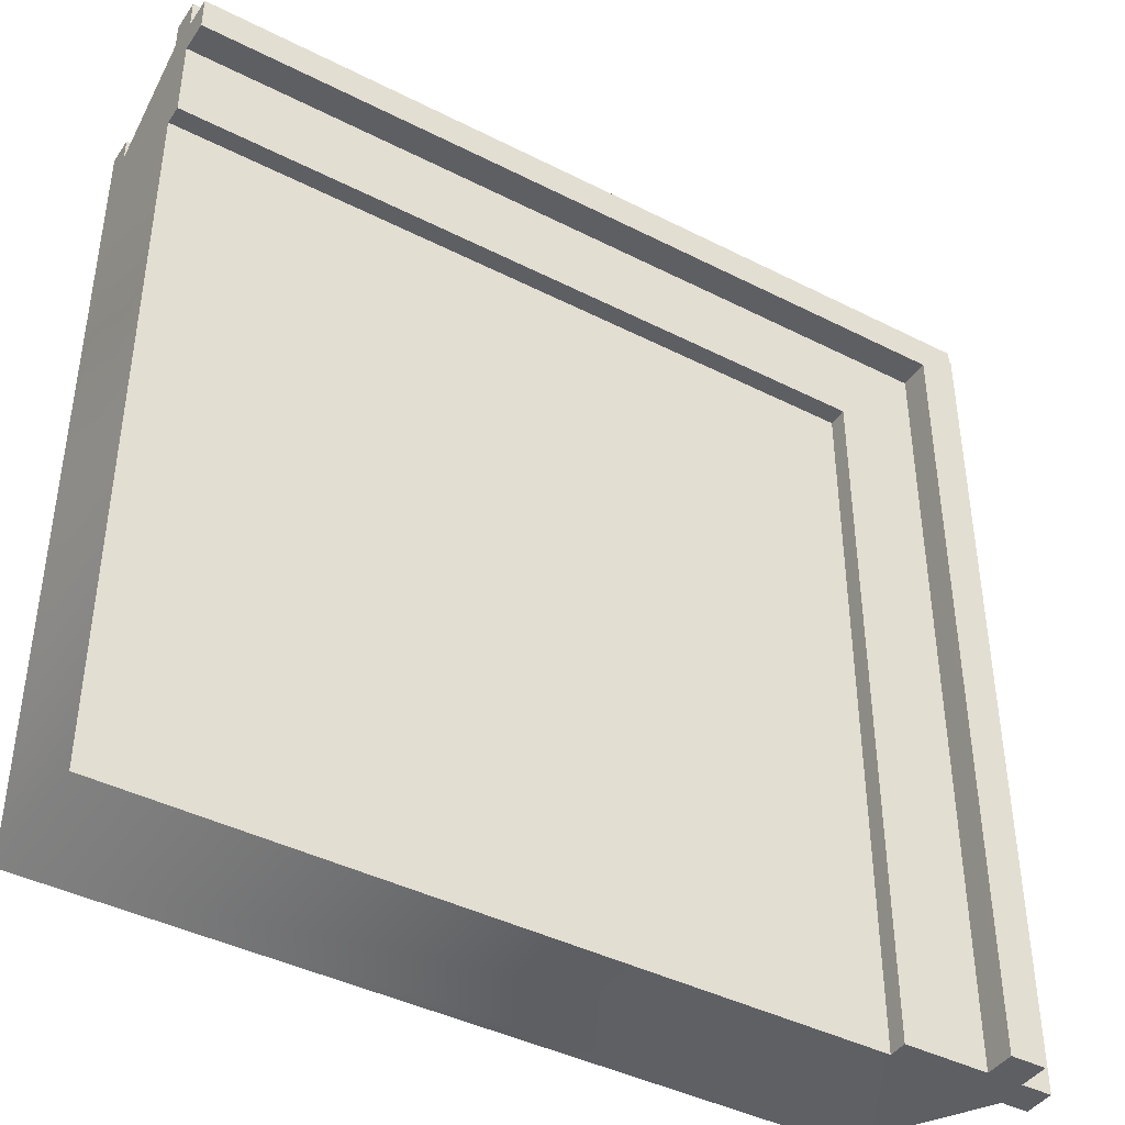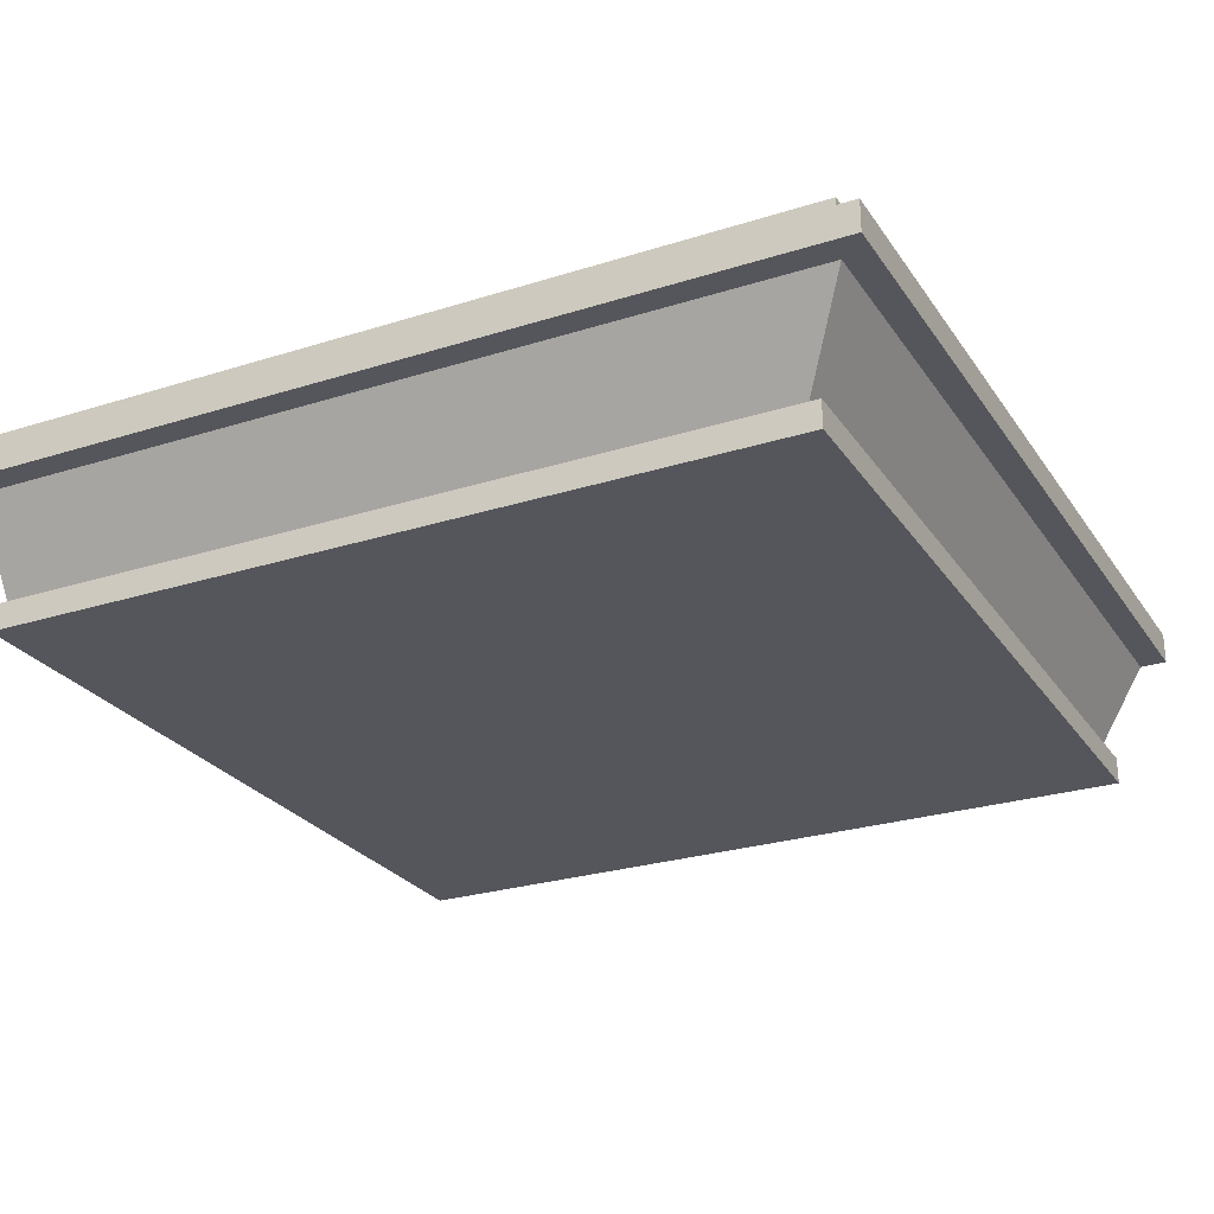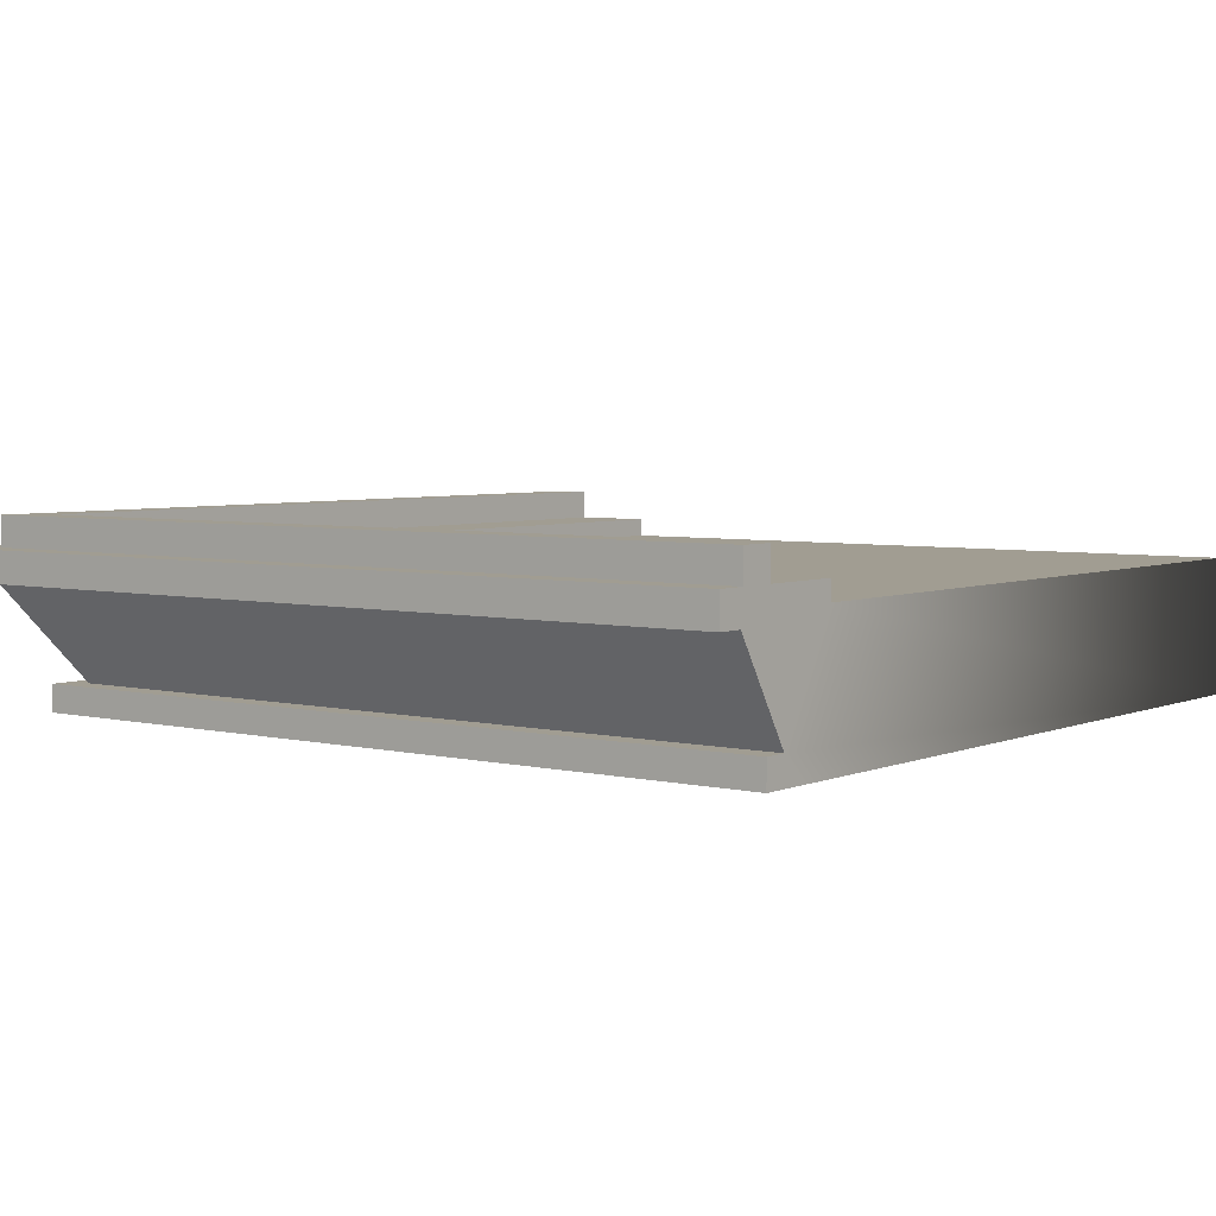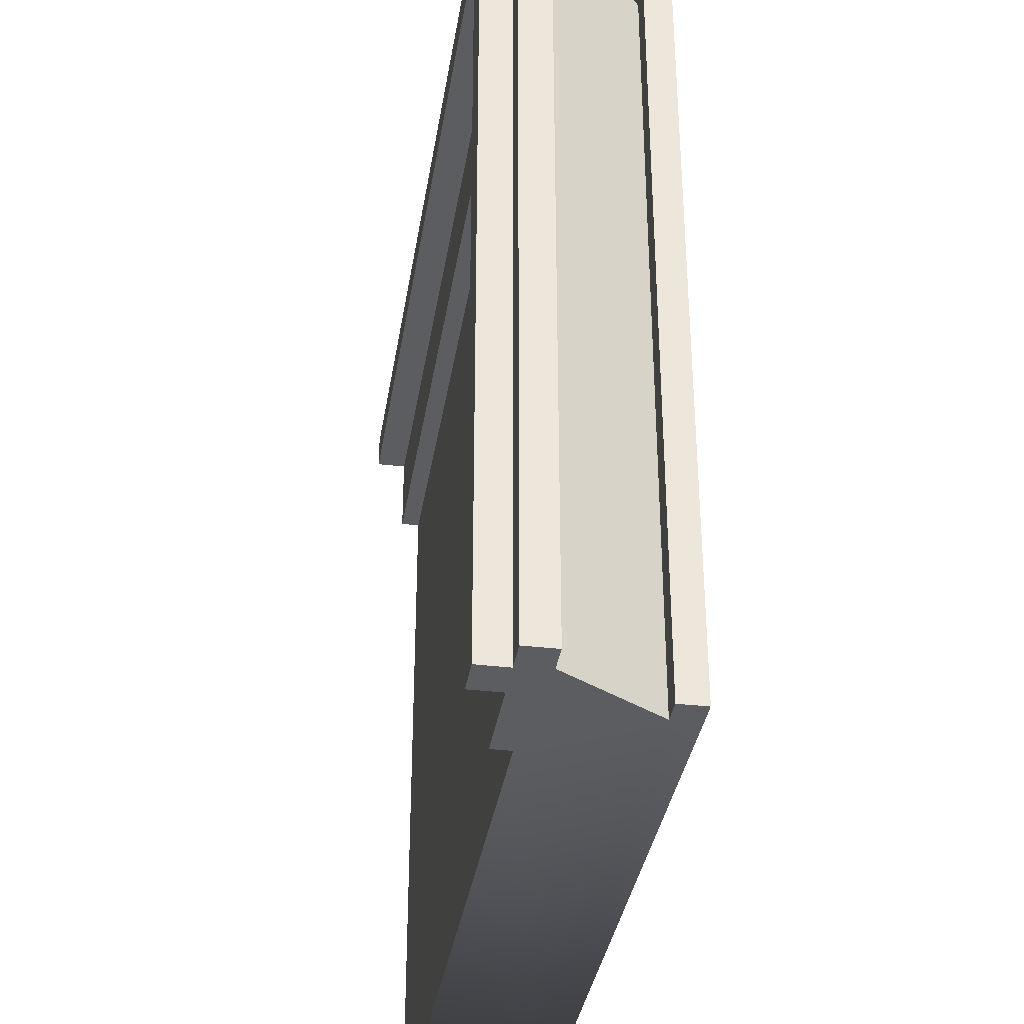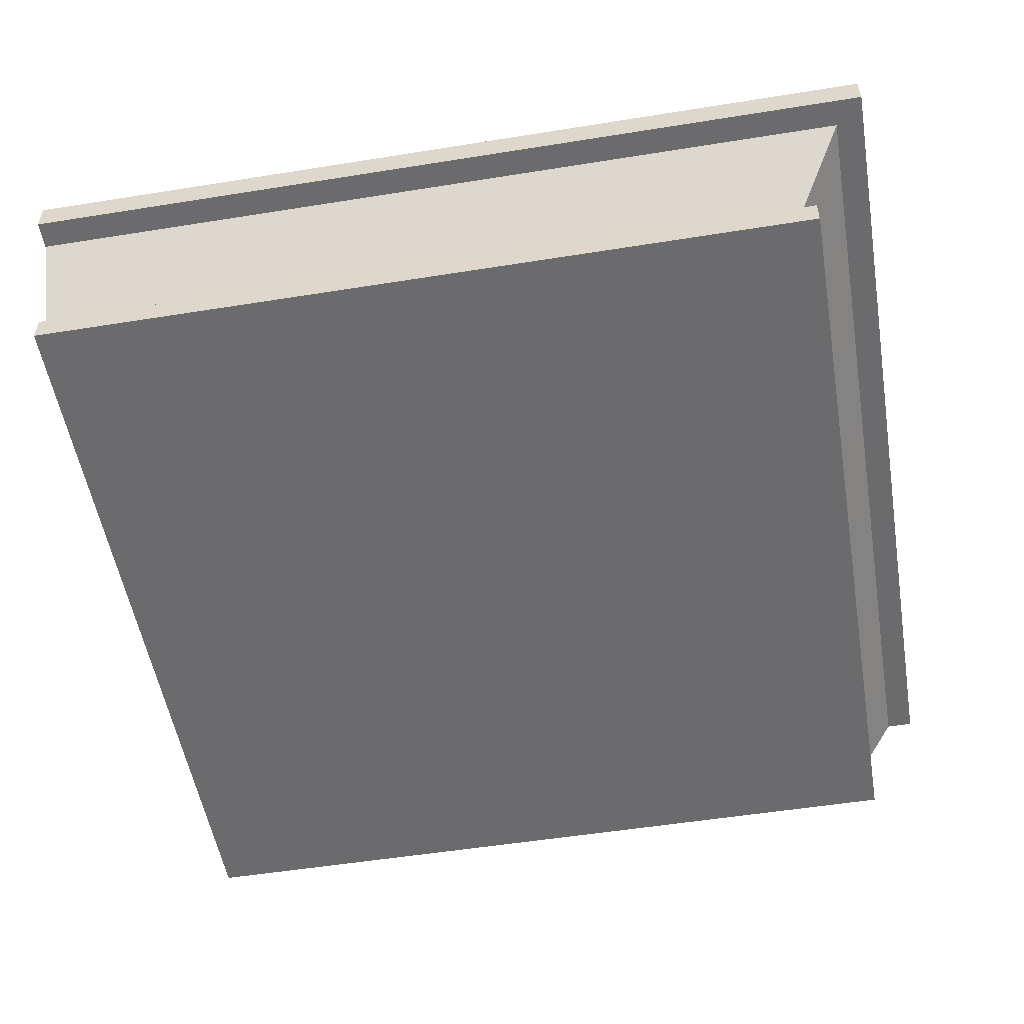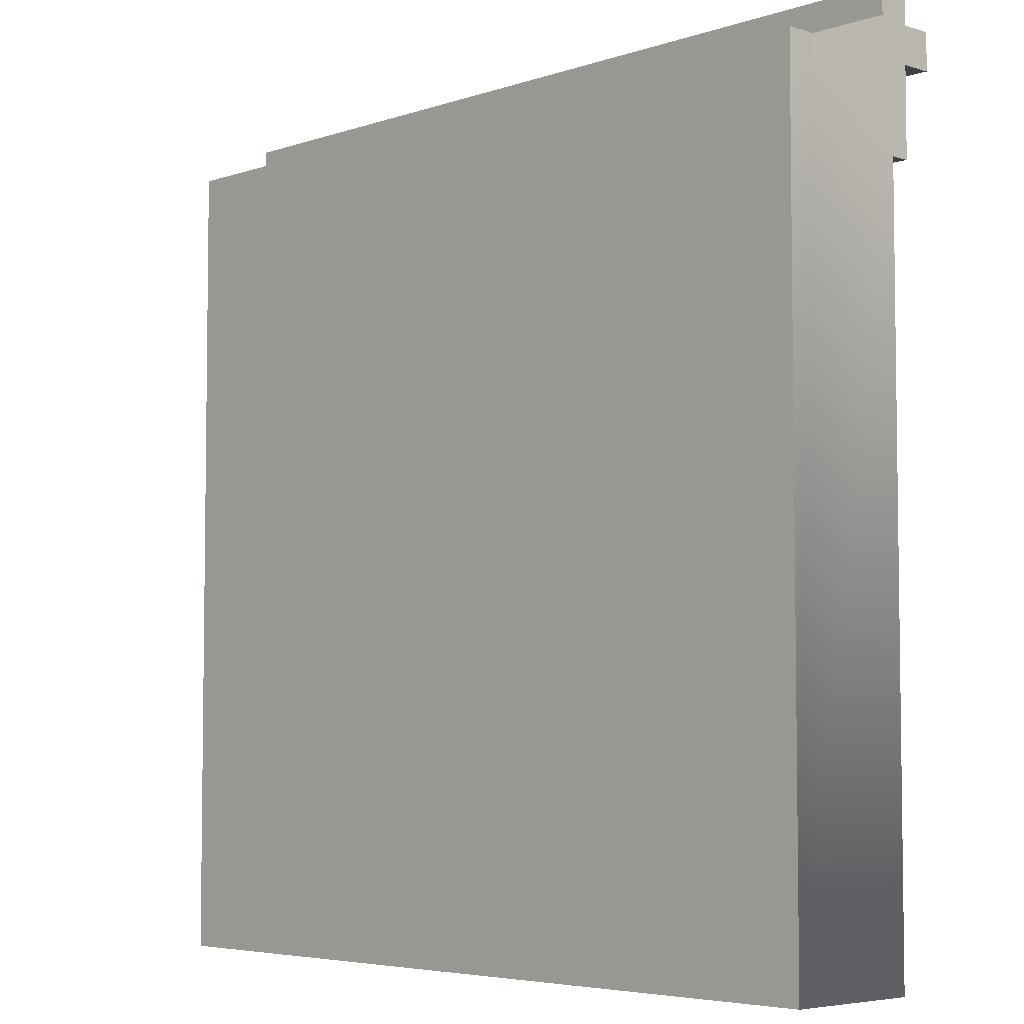
<metadata>
{"format":"obj","ext":"obj","renderer":"f3d","projection":"perspective","resolution":1024,"background":"white","views":[{"elev":-41.9,"azim":148.5,"up":"+Z"},{"elev":-26.2,"azim":-63.4,"up":"+Y"},{"elev":4.6,"azim":37.5,"up":"+Y"},{"elev":-35.7,"azim":-98.9,"up":"+Z"},{"elev":-53.5,"azim":-80.3,"up":"+Y"},{"elev":-5.0,"azim":46.6,"up":"+Z"}]}
</metadata>
<code>
v -5e-06 0 -1e-06
v 5 0 -1e-06
v -0.5483 1.031 0.5483
v 5 1.031 0.5483
v -0.5483 1.031 -5
v -5e-06 0 -5
v 5 0 -5
v -5e-06 0 -5
v -5e-06 0 -1e-06
v 5 0 -1e-06
v -0.3406 0 0.3406
v 5 0 0.3406
v 5 1.031 0.7504
v -0.7504 1.031 0.7504
v -0.7504 1.031 -5
v -0.3406 0 -5
v -0.3406 0.1804 0.3406
v 5 0.1804 0.3406
v 5 0.8246 0.7504
v -0.7504 0.8246 0.7504
v -0.7504 0.8246 -5
v -0.3406 0.1804 -5
v -0.1829 0.1804 0.1829
v 5 0.1804 0.1829
v 5 0.8246 0.57
v -0.57 0.8246 0.57
v -0.57 0.8246 -5
v -0.1829 0.1804 -5
v -0.5483 1.233 0.5483
v 5 1.233 0.5483
v -0.5483 1.233 -5
v -0.3135 1.233 0.3135
v 5 1.233 0.3135
v -0.3135 1.233 -5
v -0.3135 1.031 0.3135
v 5 1.031 0.3135
v -0.3135 1.031 -5
v 0.2438 1.031 -0.2438
v 5 1.031 -0.2438
v 0.2438 1.031 -5
v 0.2438 0.9052 -0.2438
v 5 0.9052 -0.2438
v 5 0.9052 -5
v 0.2438 0.9052 -5
f 23 24 25 26
f 41 42 43 44
f 6 7 2 1
f 28 23 26 27
f 6 1 9 8
f 1 2 10 9
f 9 10 12 11
f 4 3 14 13
f 8 9 11 16
f 3 5 15 14
f 11 12 18 17
f 13 14 20 19
f 16 11 17 22
f 14 15 21 20
f 17 18 24 23
f 19 20 26 25
f 22 17 23 28
f 20 21 27 26
f 3 4 30 29
f 5 3 29 31
f 29 30 33 32
f 31 29 32 34
f 32 33 36 35
f 34 32 35 37
f 35 36 39 38
f 37 35 38 40
f 38 39 42 41
f 40 38 41 44
f 2 24 18 12 10
f 44 28 27 37 40
f 28 8 16 22
f 7 6 8 28 44 43
f 37 5 31 34
f 5 27 21 15
f 37 27 5
f 25 36 4
f 7 43 42 24 2
f 24 42 39 36 25
f 4 36 33 30
f 25 4 13 19

</code>
